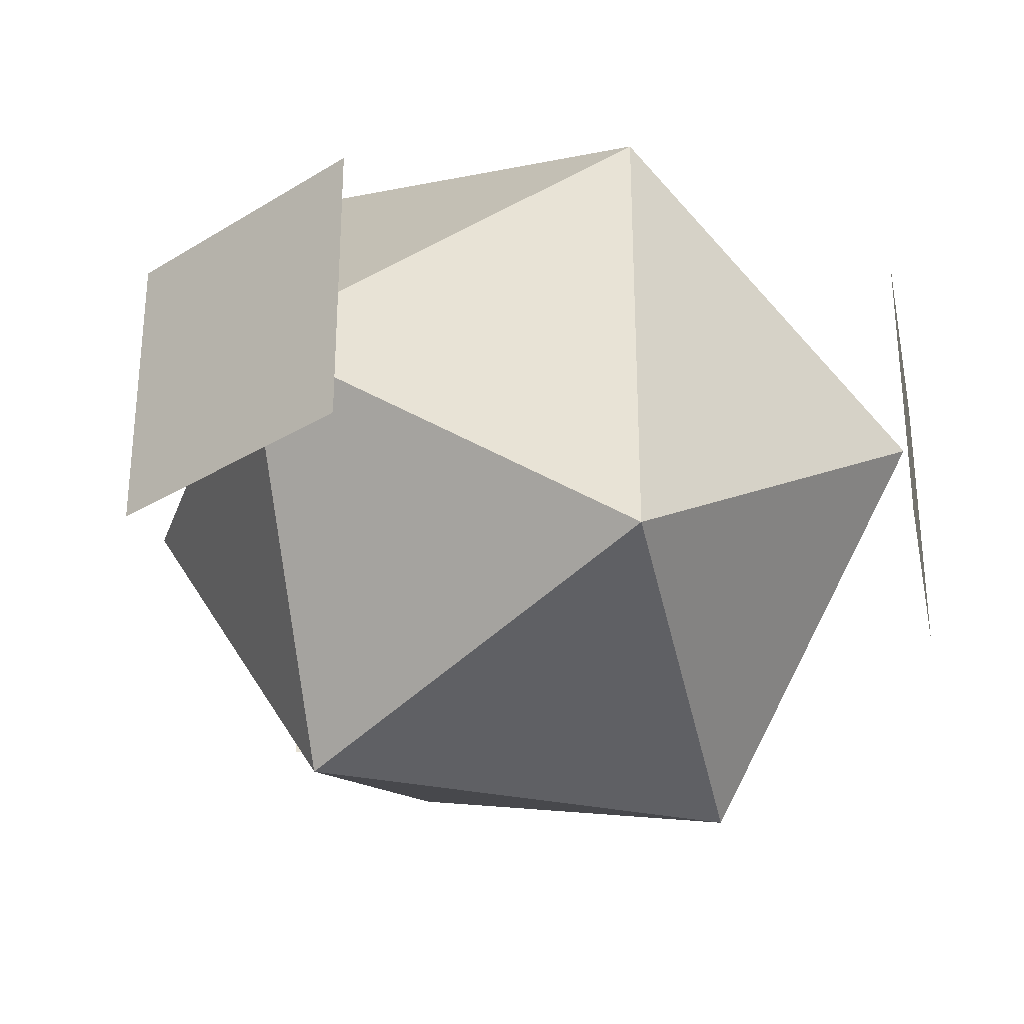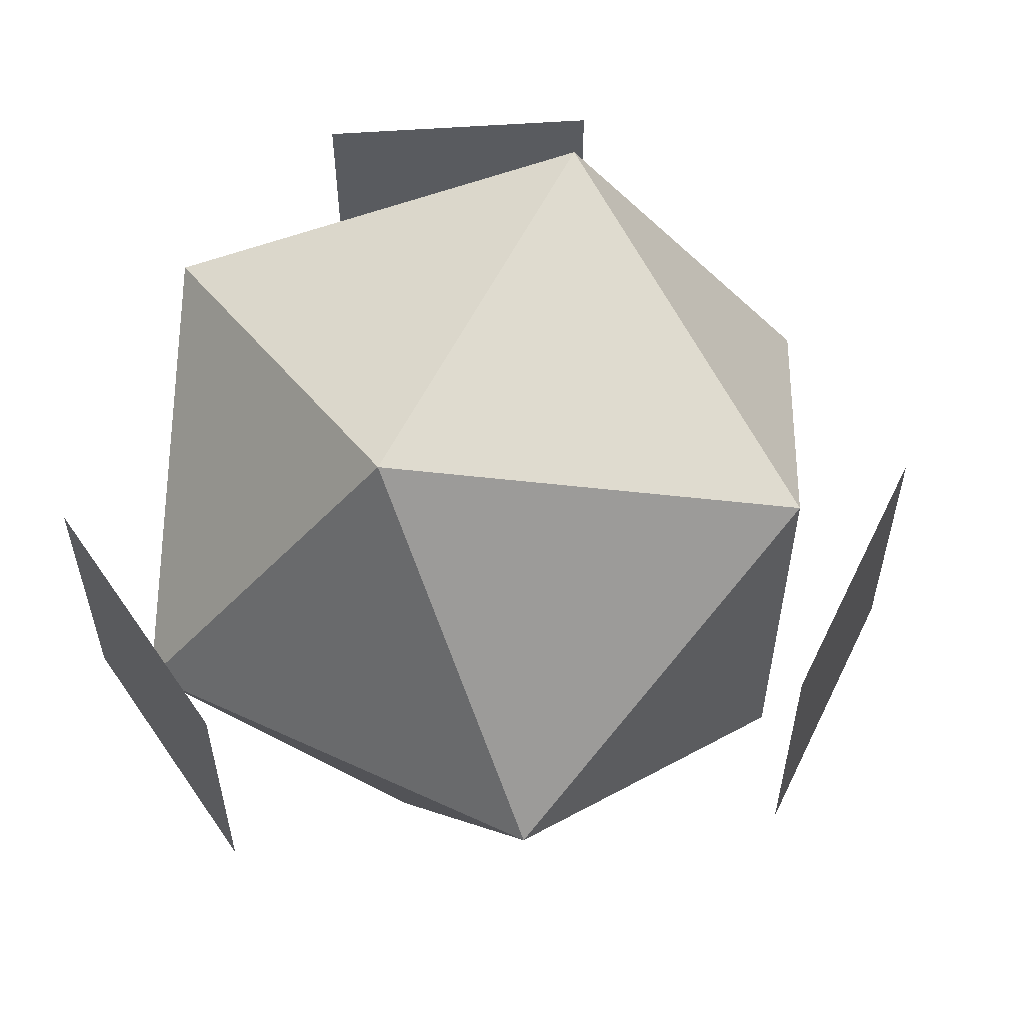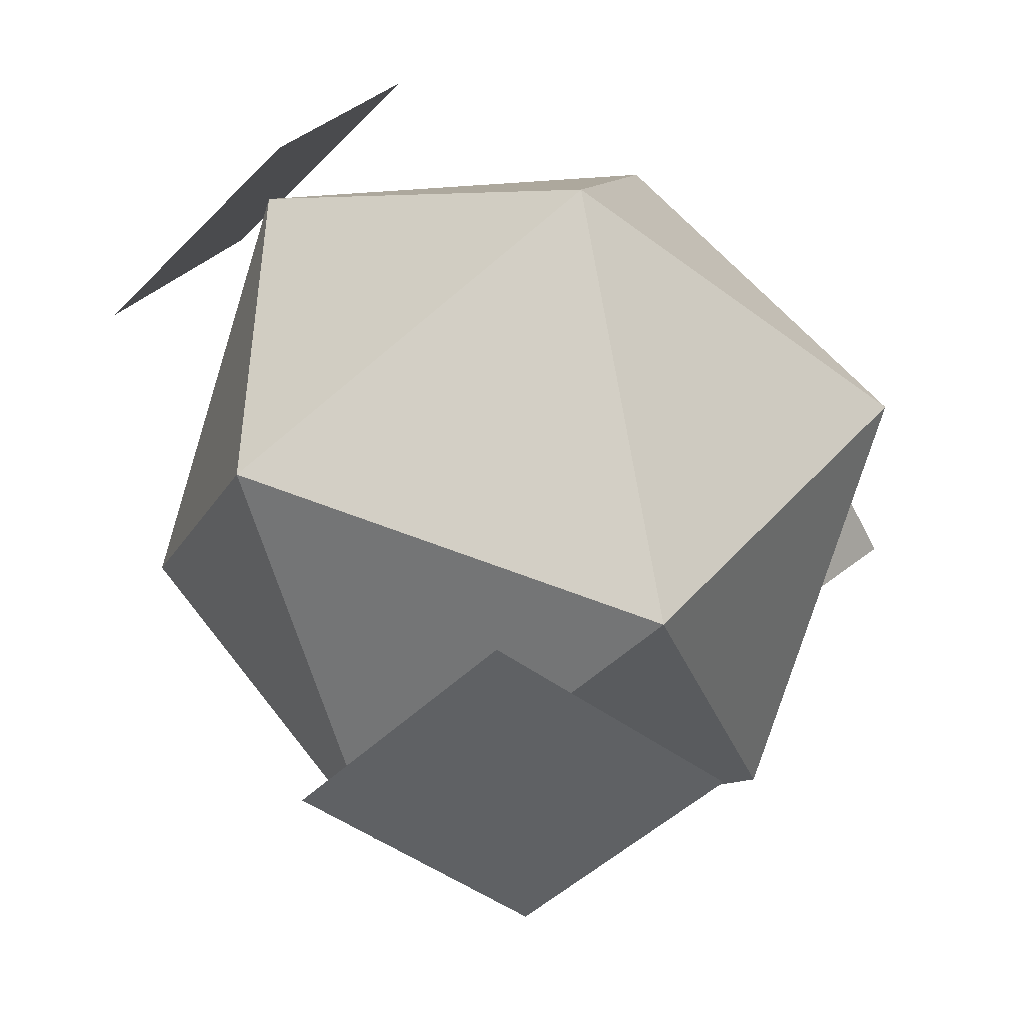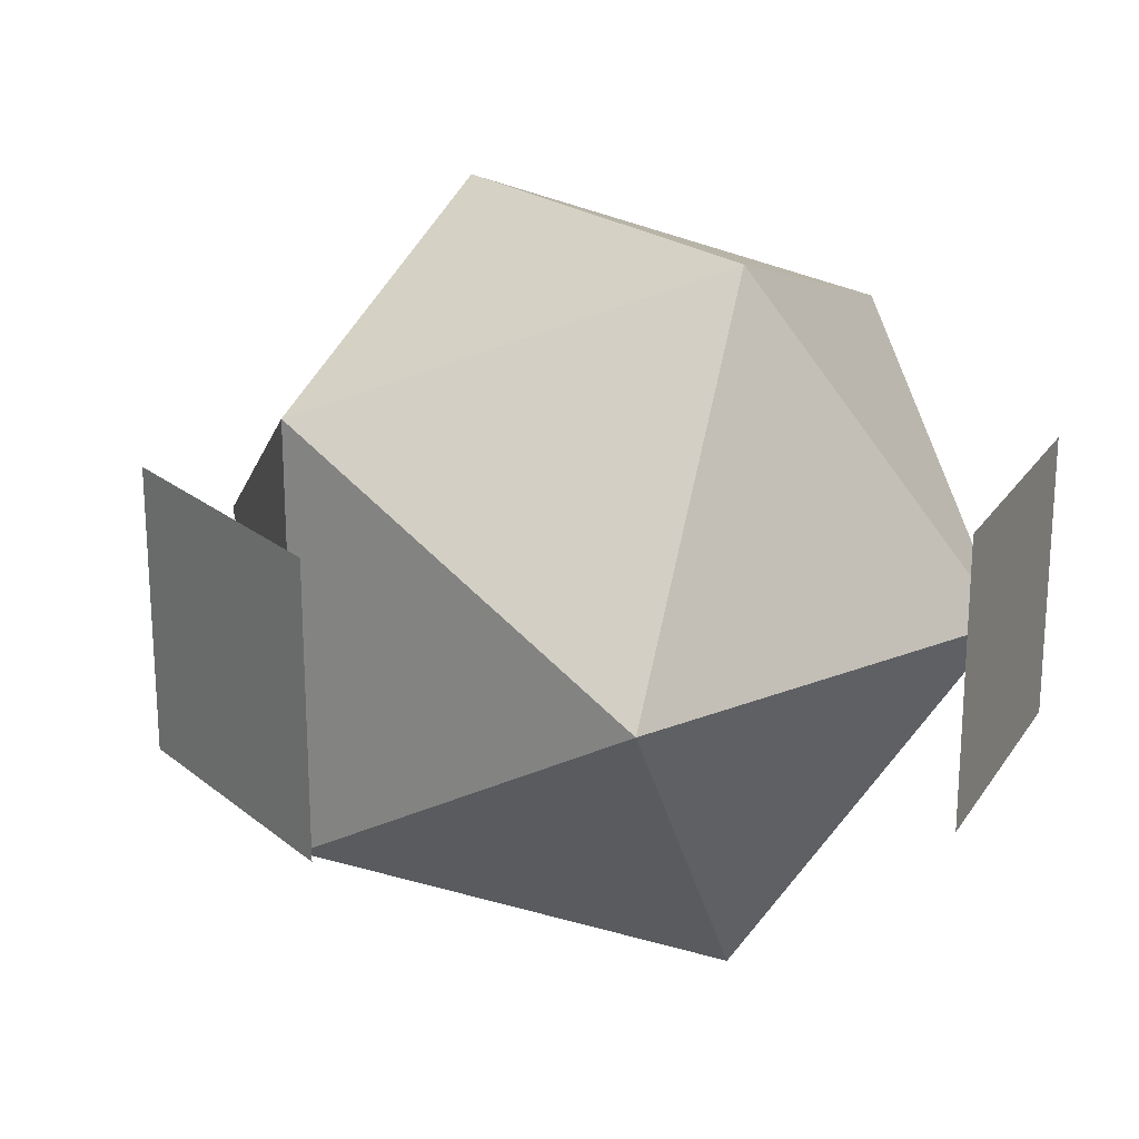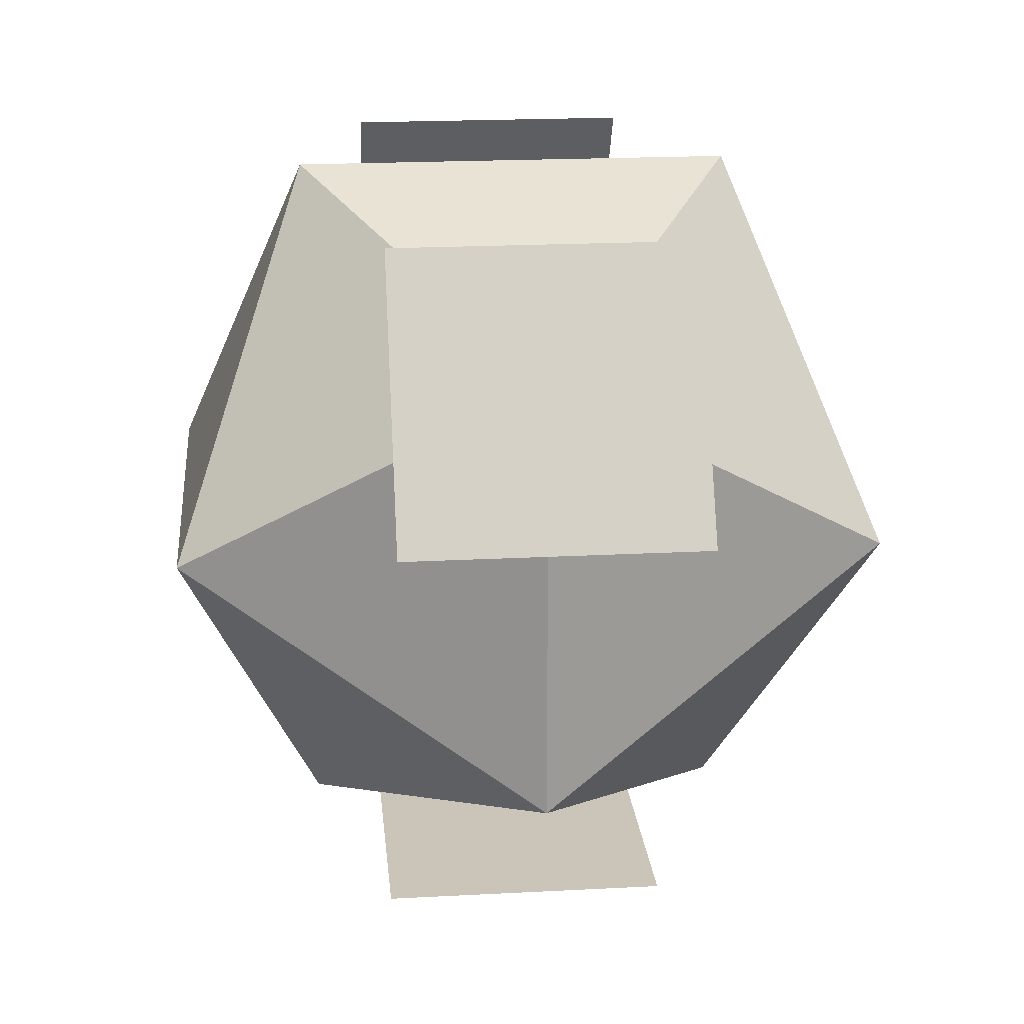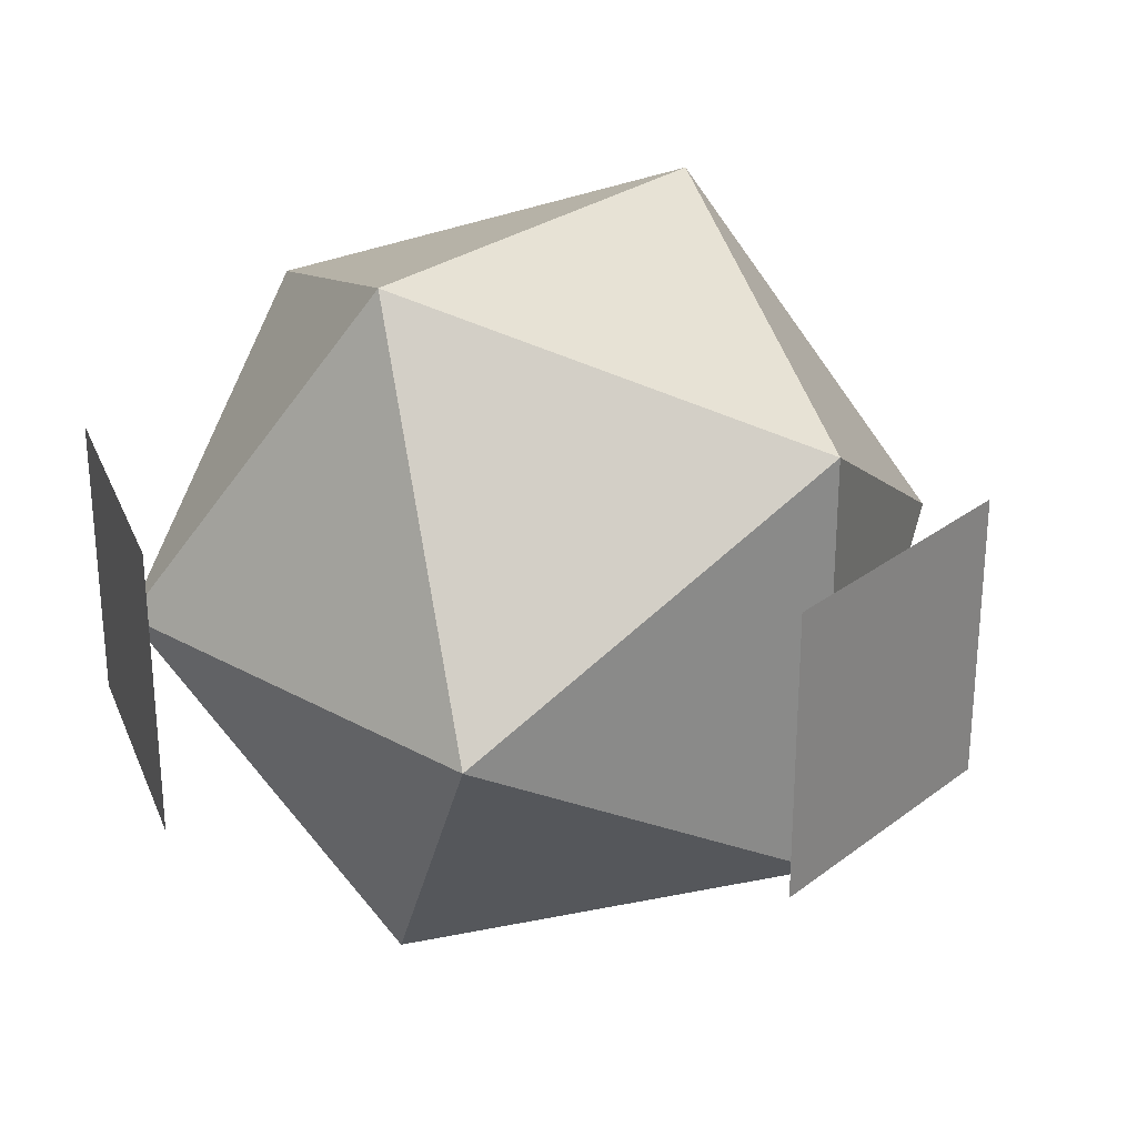
<metadata>
{"format":"obj","ext":"obj","renderer":"f3d","projection":"perspective","resolution":1024,"background":"white","views":[{"elev":-29.4,"azim":-18.0,"up":"+Y"},{"elev":56.7,"azim":115.8,"up":"+Y"},{"elev":-45.4,"azim":138.9,"up":"+Z"},{"elev":21.4,"azim":-125.7,"up":"+Y"},{"elev":20.4,"azim":84.5,"up":"+Z"},{"elev":27.3,"azim":130.8,"up":"+Y"}]}
</metadata>
<code>
o _2
v 0 0.3 0.4854
v 0.3 0.4854 0
v -0.3 0.4854 0
v 0.4854 -0 0.3
v 0.4854 0 -0.3
v 0 0.3 -0.4854
v -0.4854 0 -0.3
v -0.4854 -0 0.3
v 0 -0.3 0.4854
v -0.3 -0.4854 -0
v 0.3 -0.4854 -0
v 0 -0.3 -0.4854
v 0 0.3 0.4854
v 0.3 0.4854 0
v -0.3 0.4854 0
v 0.4854 -0 0.3
v 0.4854 0 -0.3
v 0 0.3 -0.4854
v -0.4854 0 -0.3
v -0.4854 -0 0.3
v 0 -0.3 0.4854
v -0.3 -0.4854 -0
v 0.3 -0.4854 -0
v 0 -0.3 -0.4854
f 13 14 15
f 13 16 14
f 16 17 14
f 17 18 14
f 18 15 14
f 19 15 18
f 20 15 19
f 20 13 15
f 21 22 23
f 21 23 16
f 23 17 16
f 23 24 17
f 23 22 24
f 22 19 24
f 22 20 19
f 22 21 20
f 13 20 21
f 13 21 16
f 17 24 18
f 24 19 18
g _2
f 1 3 2
f 1 2 4
f 4 2 5
f 5 2 6
f 6 2 3
f 7 6 3
f 8 7 3
f 8 3 1
f 9 11 10
f 9 4 11
f 11 4 5
f 11 5 12
f 11 12 10
f 10 12 7
f 10 7 8
f 10 8 9
f 1 9 8
f 1 4 9
f 5 6 12
f 12 6 7
o _1
v 0.2 0.2 -0.58
v 0.2 -0.2 -0.58
v -0.2 -0.2 -0.58
v -0.2 0.2 -0.58
v 0.4023 0.2 0.4632
v 0.4023 -0.2 0.4632
v 0.6023 -0.2 0.1168
v 0.6023 0.2 0.1168
v -0.6023 0.2 0.1168
v -0.6023 -0.2 0.1168
v -0.4023 -0.2 0.4632
v -0.4023 0.2 0.4632
g _1
f 25 26 27 28
f 29 30 31 32
f 33 34 35 36

</code>
